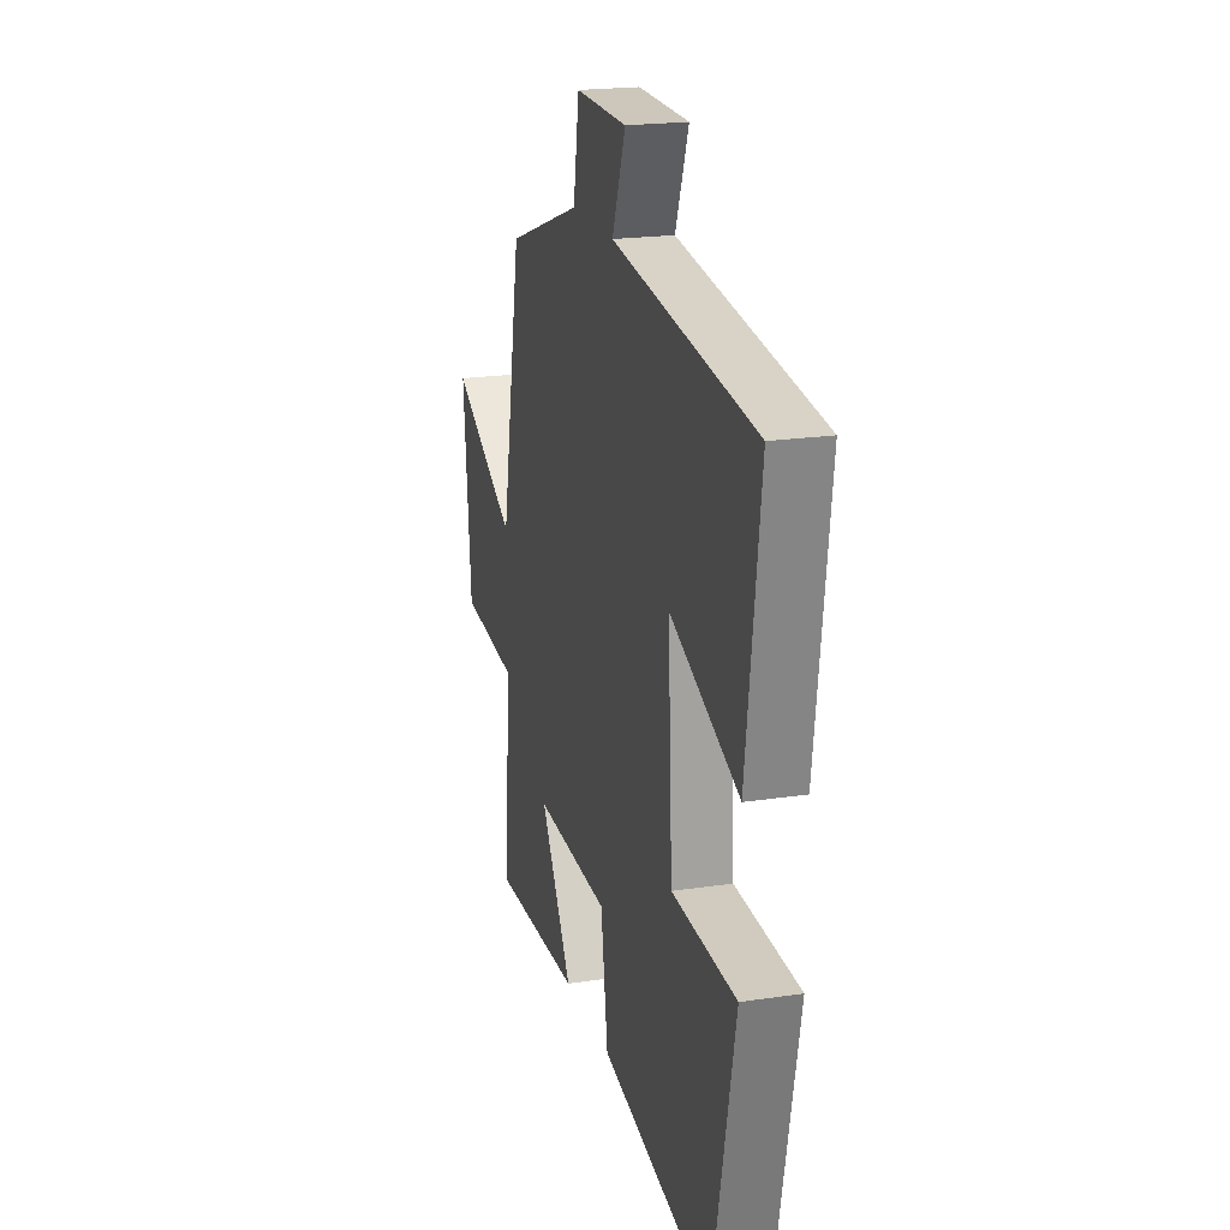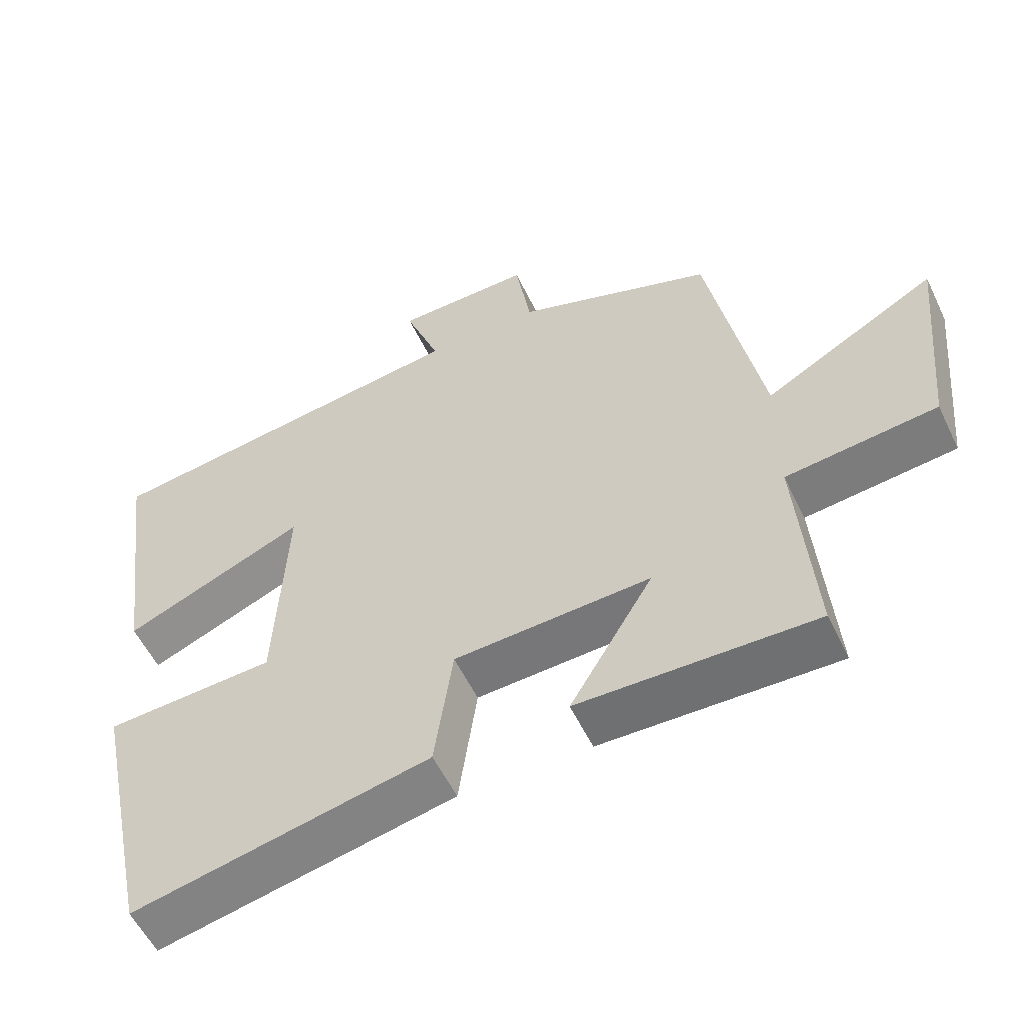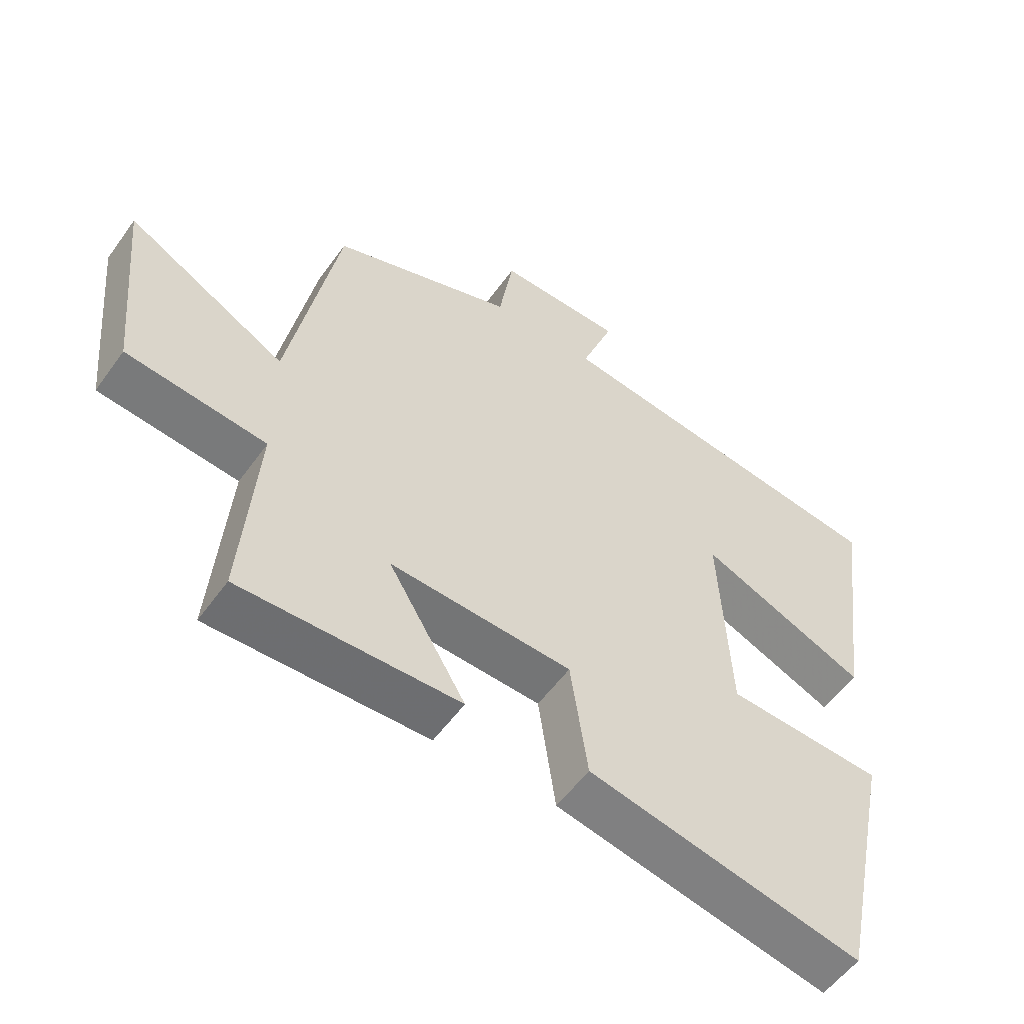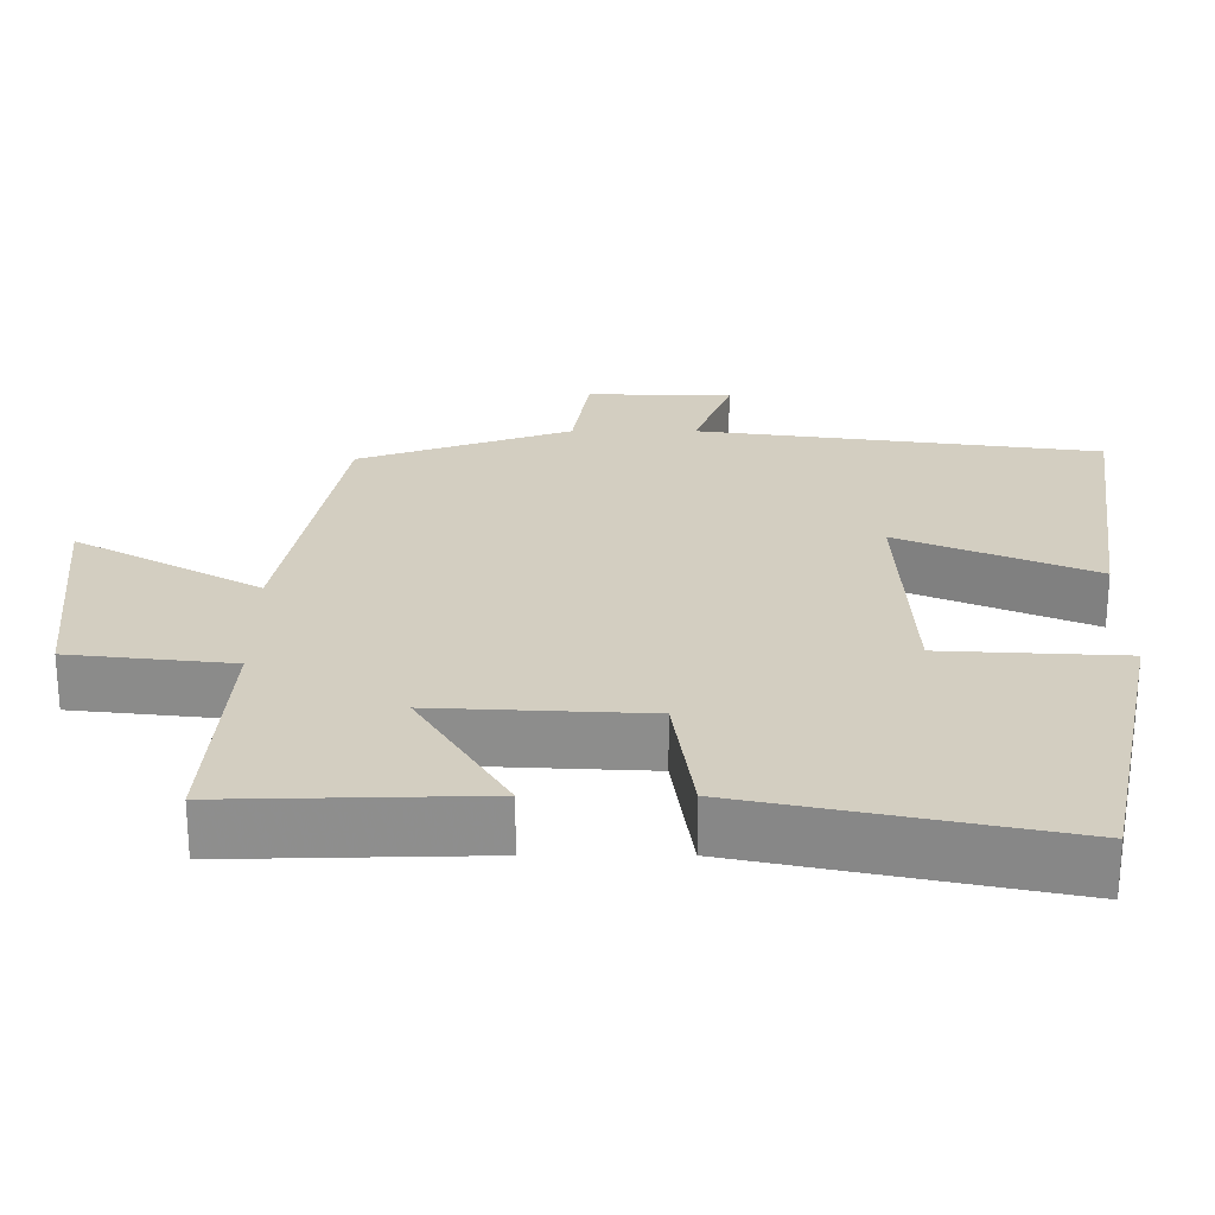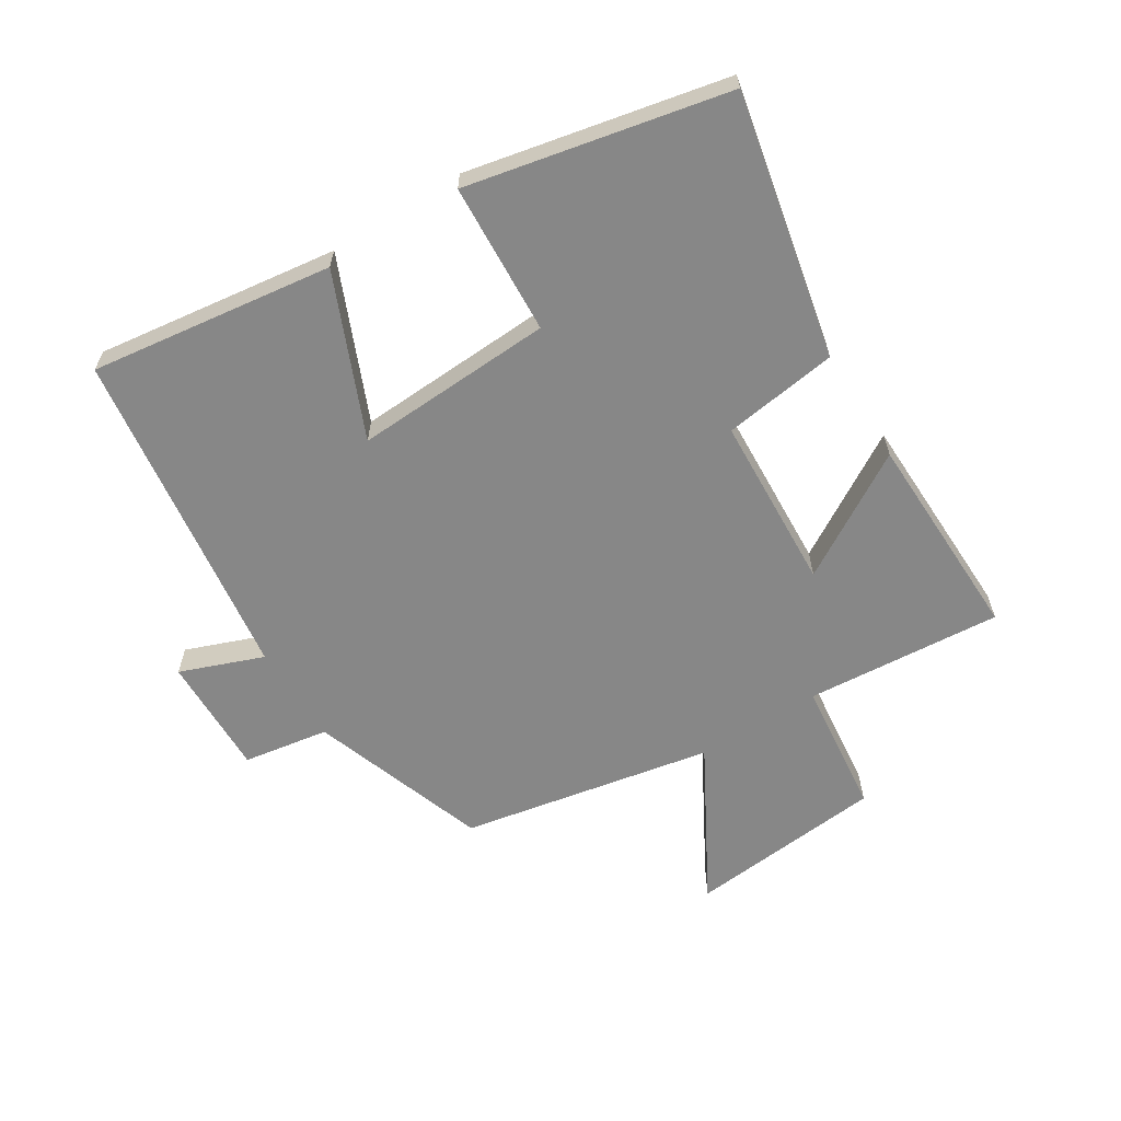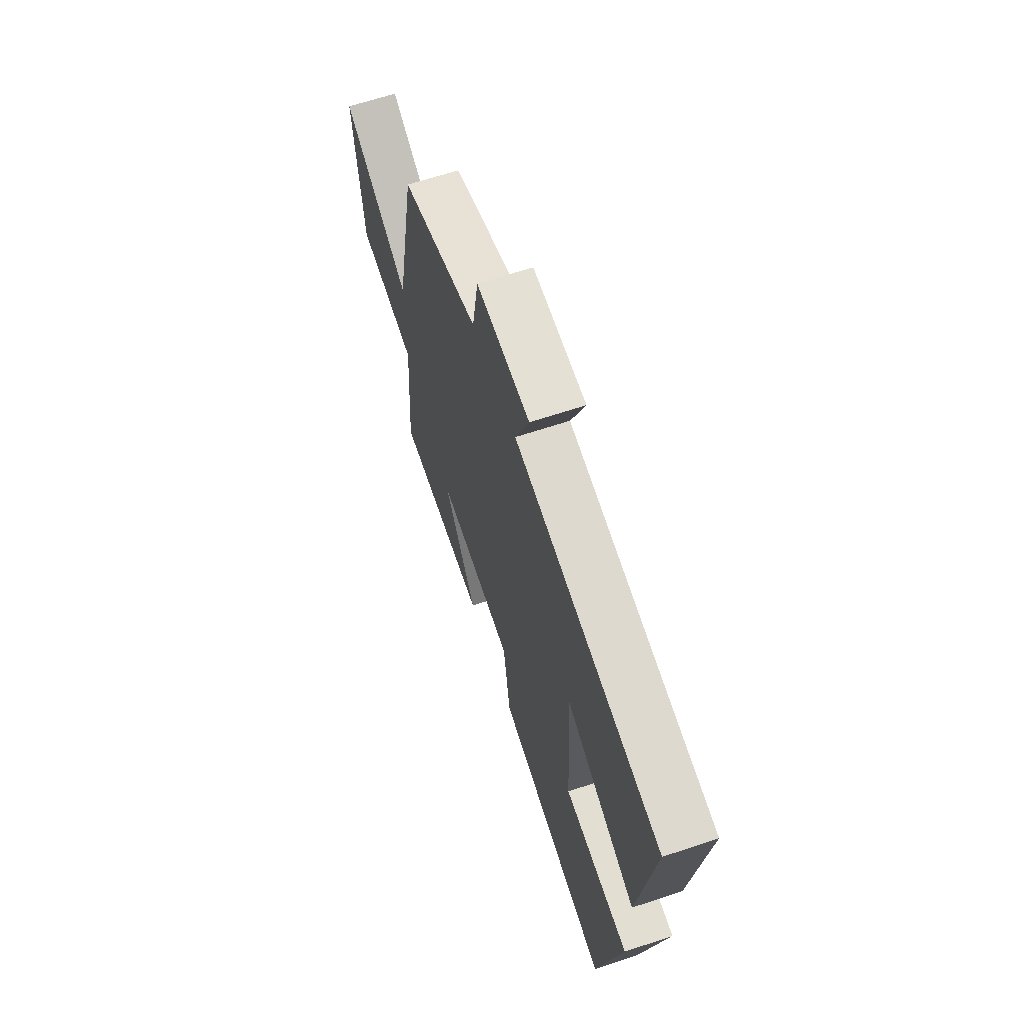
<metadata>
{"format":"obj","ext":"obj","renderer":"f3d","projection":"perspective","resolution":1024,"background":"white","views":[{"elev":20.2,"azim":74.6,"up":"+Z"},{"elev":-55.7,"azim":-154.6,"up":"+Z"},{"elev":-55.0,"azim":-35.0,"up":"+Z"},{"elev":-64.8,"azim":-0.0,"up":"+Z"},{"elev":-62.3,"azim":122.0,"up":"+Y"},{"elev":65.0,"azim":71.5,"up":"+Z"}]}
</metadata>
<code>
v -0.424 0.07 0.402
v -0.143 0.07 0.5
v -0.121 0.07 0.636
v 0.071 0.07 0.632
v 0.021 0.07 0.5
v 0.552 0.07 0.428
v 0.5 0.07 0.043
v 0.244 0.07 0.152
v 0.26 0.07 -0.164
v 0.5 0.07 -0.177
v 0.414 0.07 -0.588
v -0.004 0.07 -0.5
v -0.03 0.07 -0.318
v -0.308 0.07 -0.304
v -0.19 0.07 -0.5
v -0.524 0.07 -0.508
v -0.5 0.07 -0.197
v -0.714 0.07 -0.173
v -0.744 0.07 0.139
v -0.5 0.07 0.003
v -0.424 0 0.402
v -0.143 0 0.5
v -0.121 0 0.636
v 0.071 0 0.632
v 0.021 0 0.5
v 0.552 0 0.428
v 0.5 0 0.043
v 0.244 0 0.152
v 0.26 0 -0.164
v 0.5 0 -0.177
v 0.414 0 -0.588
v -0.004 0 -0.5
v -0.03 0 -0.318
v -0.308 0 -0.304
v -0.19 0 -0.5
v -0.524 0 -0.508
v -0.5 0 -0.197
v -0.714 0 -0.173
v -0.744 0 0.139
v -0.5 0 0.003
f 17 18 19 20
f 17 20 1 2
f 14 15 16 17
f 13 14 17 2
f 9 10 11 12
f 8 9 12 13
f 5 6 7 8
f 5 8 13 2
f 2 3 4 5
f 40 39 38 37
f 22 21 40 37
f 37 36 35 34
f 22 37 34 33
f 32 31 30 29
f 33 32 29 28
f 28 27 26 25
f 22 33 28 25
f 25 24 23 22
f 1 21 22 2
f 2 22 23 3
f 3 23 24 4
f 4 24 25 5
f 5 25 26 6
f 6 26 27 7
f 7 27 28 8
f 8 28 29 9
f 9 29 30 10
f 10 30 31 11
f 11 31 32 12
f 12 32 33 13
f 13 33 34 14
f 14 34 35 15
f 15 35 36 16
f 16 36 37 17
f 17 37 38 18
f 18 38 39 19
f 19 39 40 20
f 20 40 21 1

</code>
